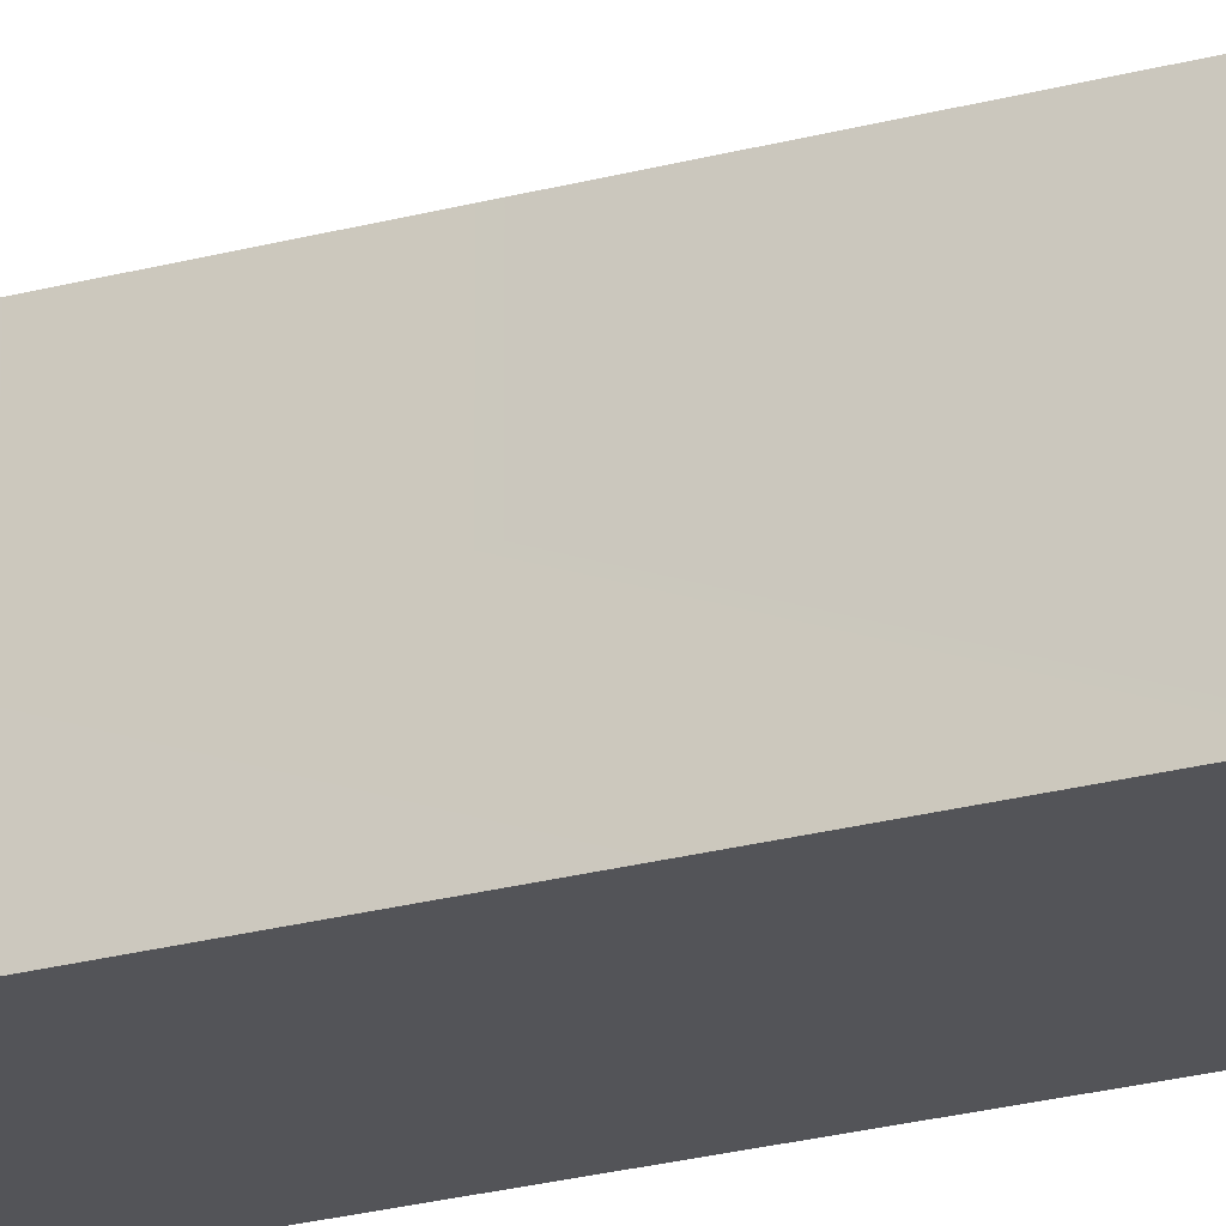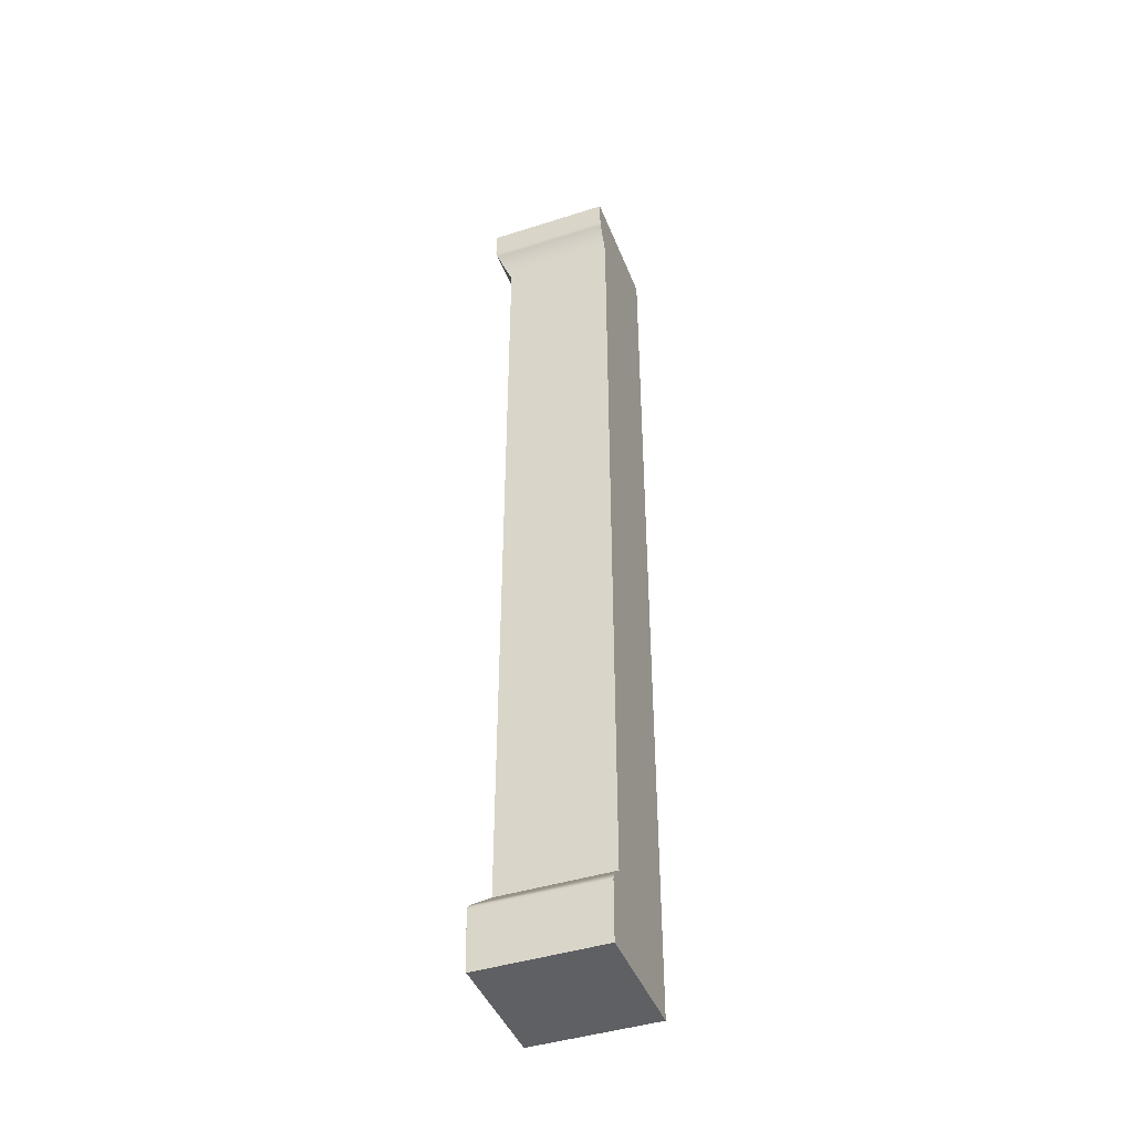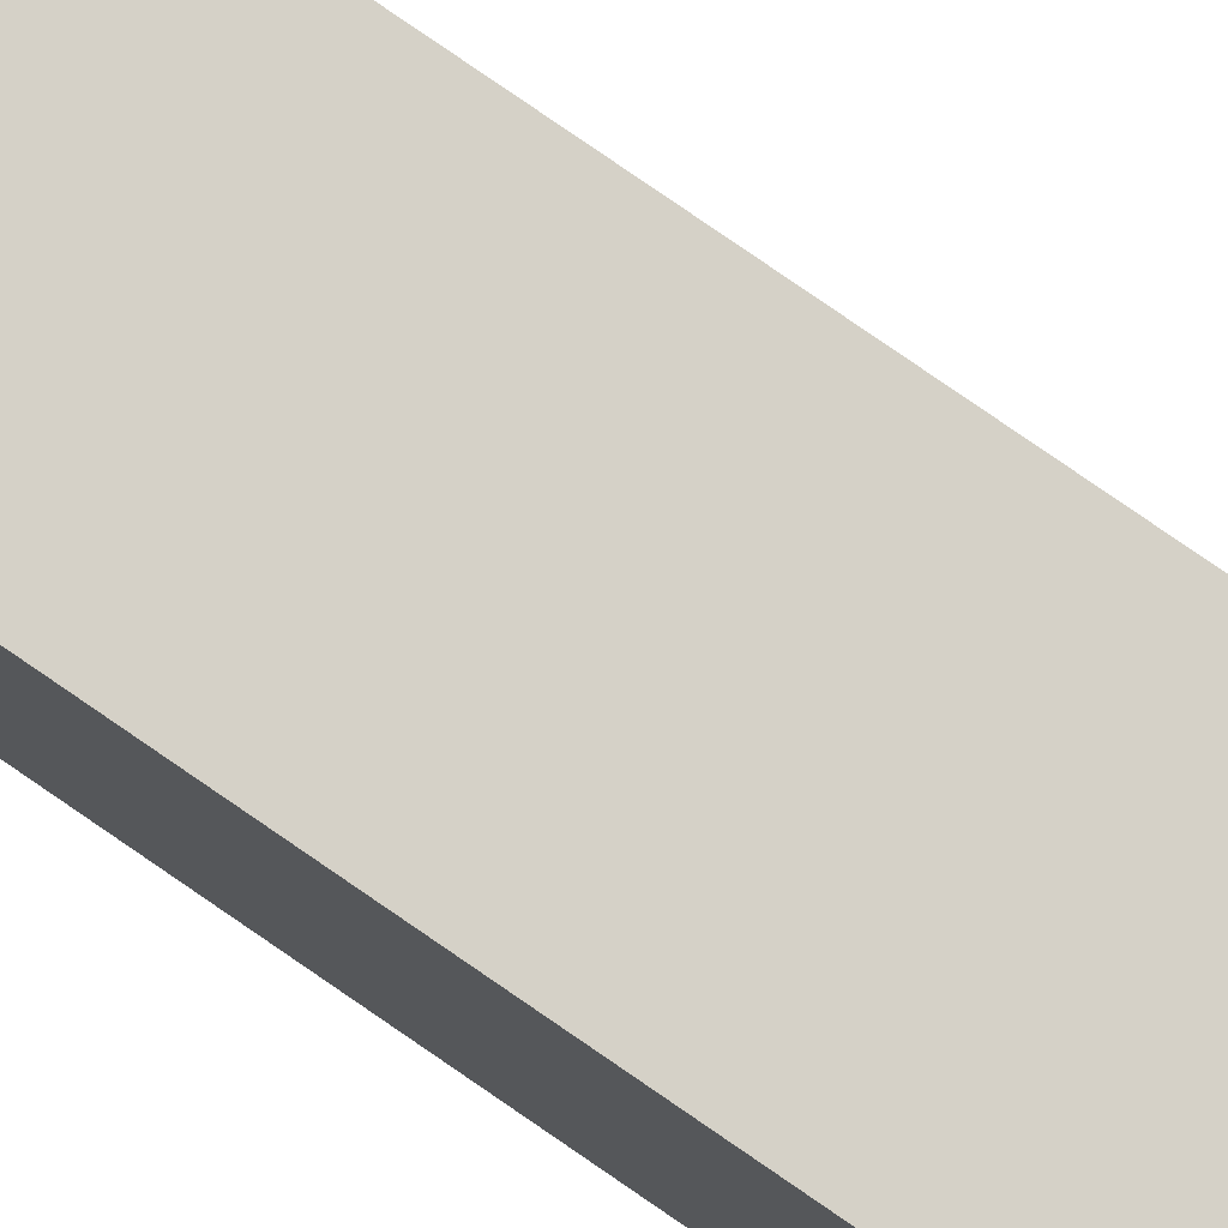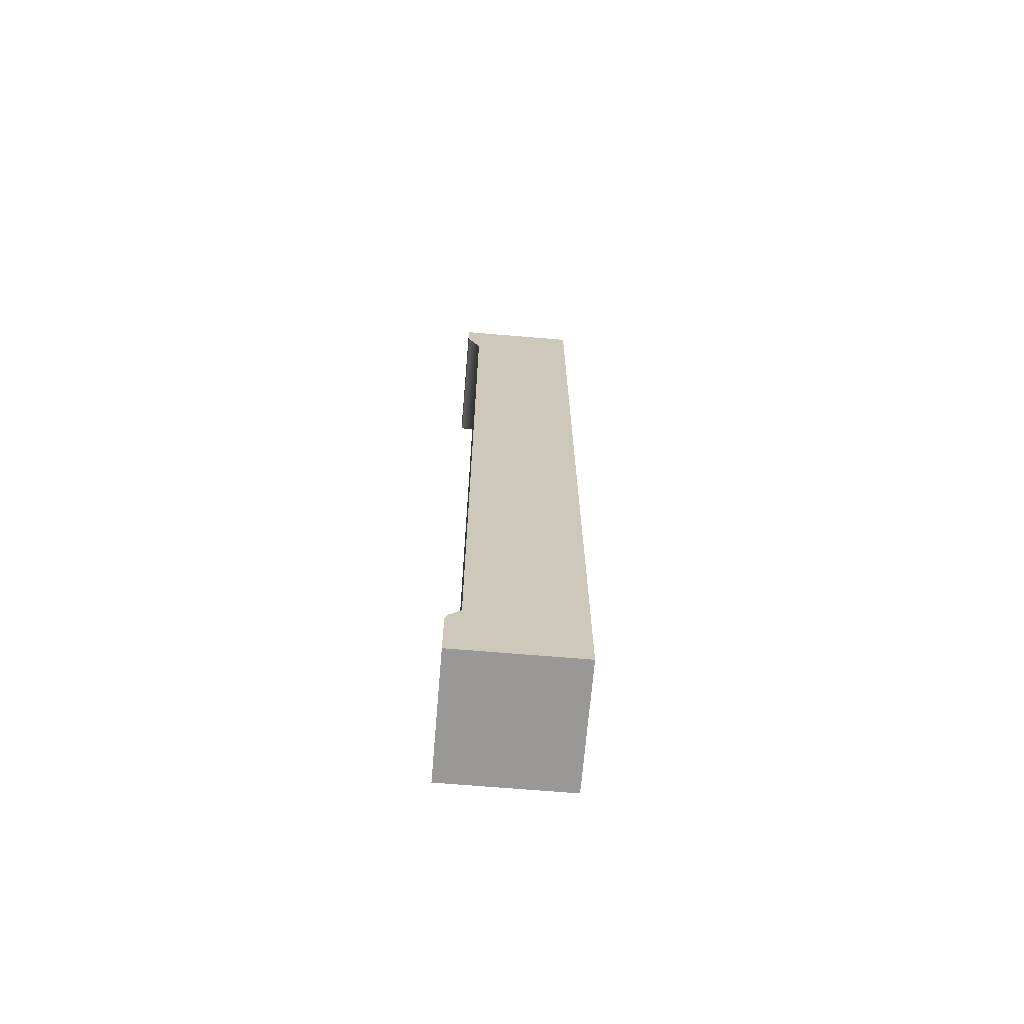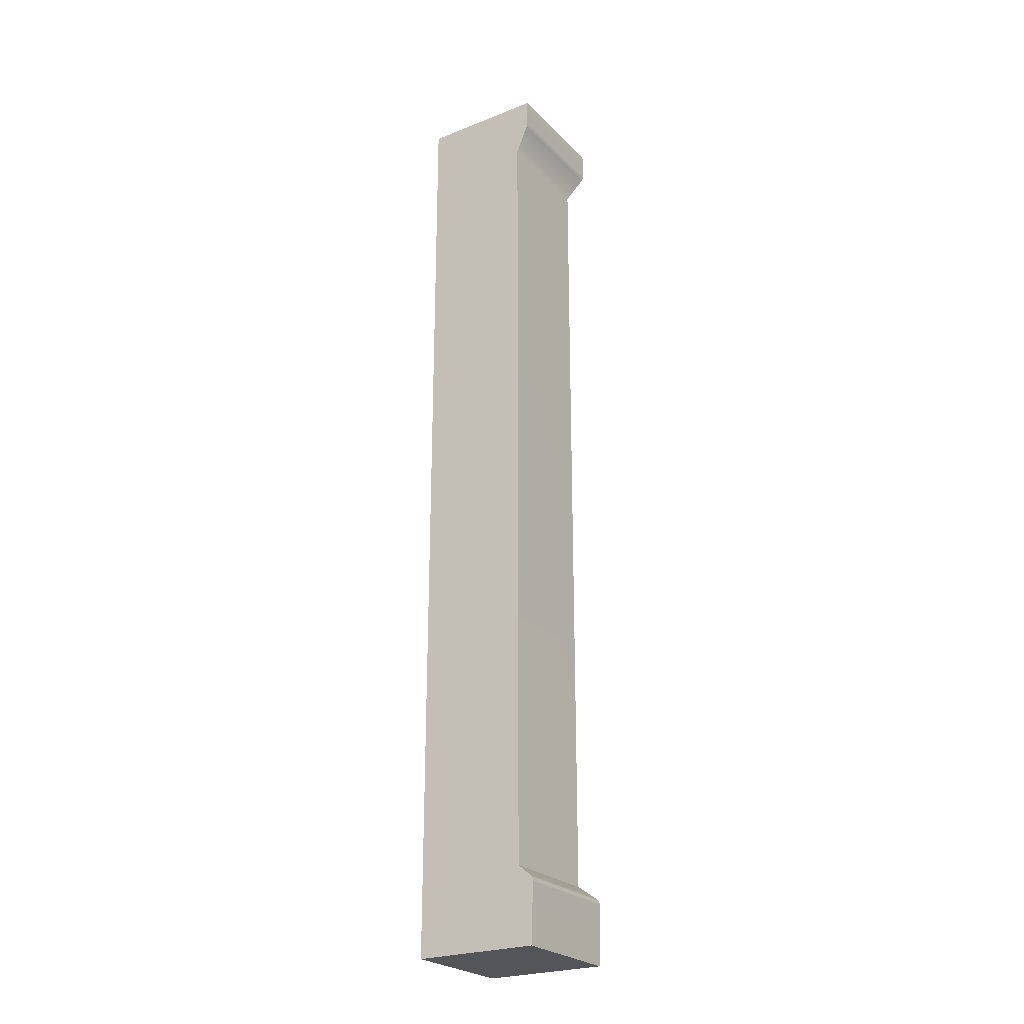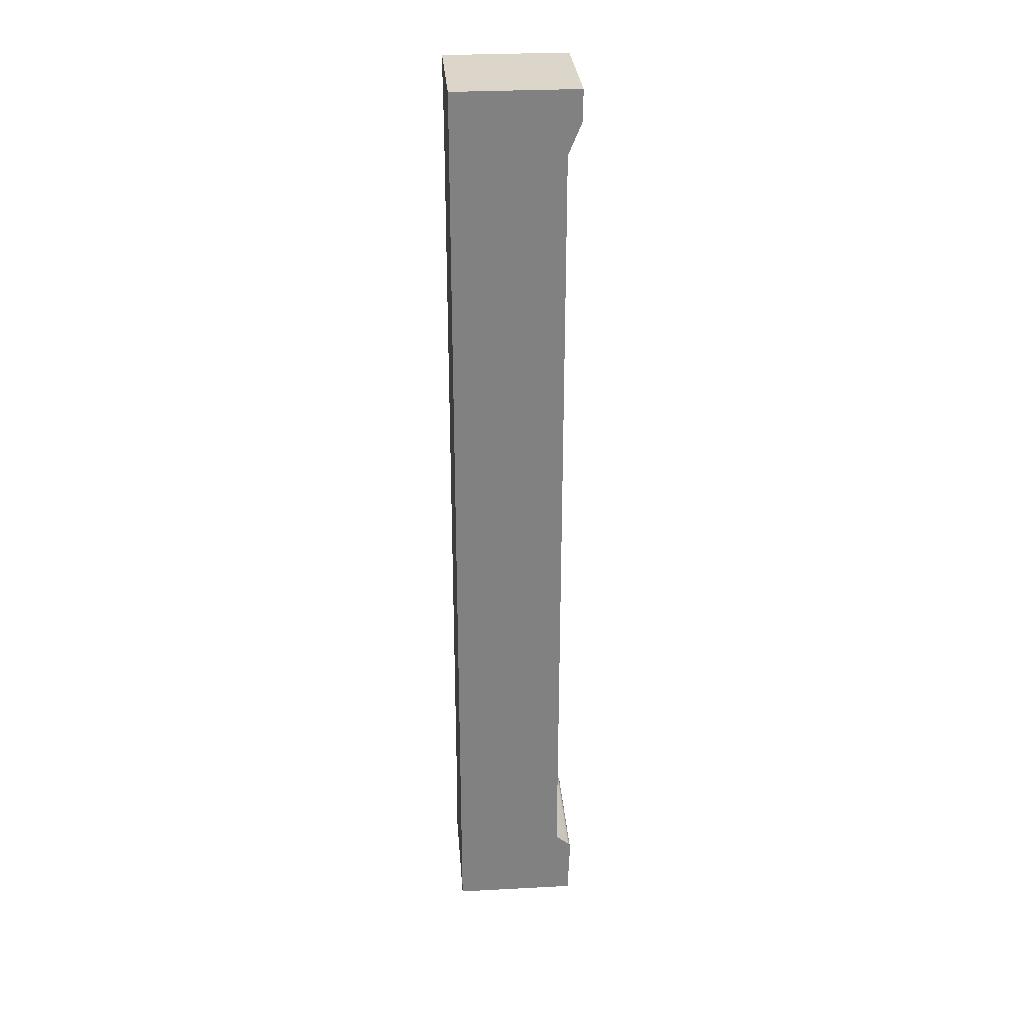
<metadata>
{"format":"obj","ext":"obj","renderer":"f3d","projection":"perspective","resolution":1024,"background":"white","views":[{"elev":-23.6,"azim":114.7,"up":"+Z"},{"elev":-43.6,"azim":110.6,"up":"+Y"},{"elev":78.8,"azim":-55.4,"up":"+Z"},{"elev":-68.7,"azim":175.2,"up":"+Y"},{"elev":-24.8,"azim":-57.3,"up":"+Y"},{"elev":29.8,"azim":-94.4,"up":"+Y"}]}
</metadata>
<code>
g CornerPillars
v 0 1e-06 0.7
v 0.7 1e-06 0.7
v 0 1e-06 0
v 0.7 1e-06 0
v 0 0.4283 0.6217
v 0.6199 0.4283 0.6217
v 0.6199 0.4283 0
v 0 0.4283 0
v 0 5.025 0.6217
v 0.6199 5.025 0.6217
v 0.6199 5.025 0
v 0 5.025 0
v 0 5.375 0.6976
v 0.7 5.375 0.6976
v 0.7 5.375 0
v 0 5.375 0
v 0 0.3506 0.7075
v 0 0.3306 0.7113
v 0 0.3668 0.6952
v 0.6962 0.3506 0.7076
v 0.7 0.3315 0.7114
v 0.6856 0.3662 0.6959
v 0 0.3527 0
v 0 0.3337 0
v 0 0.3716 0
v 0.6922 0.3493 0
v 0.7 0.3311 0
v 0.6844 0.3674 0
v 0 5.204 0.6957
v 0 5.185 0.69
v 0 5.223 0.6976
v 0.698 5.204 0.6957
v 0.6921 5.186 0.6901
v 0.7 5.223 0.6976
v 0.696 5.204 0
v 0.692 5.186 0
v 0.7 5.223 0
v 0 5.203 0
v 0 5.184 0
v 0 5.222 0
f 13 14 16
f 16 14 15
f 3 4 1
f 1 4 2
f 5 6 9
f 9 6 10
f 6 7 10
f 10 7 11
f 7 8 11
f 11 8 12
f 8 5 12
f 12 5 9
f 18 17 24
f 24 17 23
f 17 19 23
f 23 19 25
f 19 17 22
f 22 17 20
f 17 18 20
f 20 18 21
f 20 26 22
f 22 26 28
f 21 27 20
f 20 27 26
f 23 26 24
f 24 26 27
f 25 28 23
f 23 28 26
f 29 38 30
f 30 38 39
f 31 40 29
f 29 40 38
f 29 32 31
f 31 32 34
f 30 33 29
f 29 33 32
f 34 32 37
f 37 32 35
f 32 33 35
f 35 33 36
f 37 35 40
f 40 35 38
f 35 36 38
f 38 36 39
f 1 2 18
f 18 2 21
f 24 27 3
f 3 27 4
f 4 27 2
f 2 27 21
f 3 1 24
f 24 1 18
f 22 6 19
f 19 6 5
f 22 28 6
f 6 28 7
f 28 25 7
f 7 25 8
f 19 5 25
f 25 5 8
f 9 10 30
f 30 10 33
f 11 36 10
f 10 36 33
f 12 39 11
f 11 39 36
f 12 9 39
f 39 9 30
f 31 34 13
f 13 34 14
f 34 37 14
f 14 37 15
f 37 40 15
f 15 40 16
f 40 31 16
f 16 31 13

</code>
